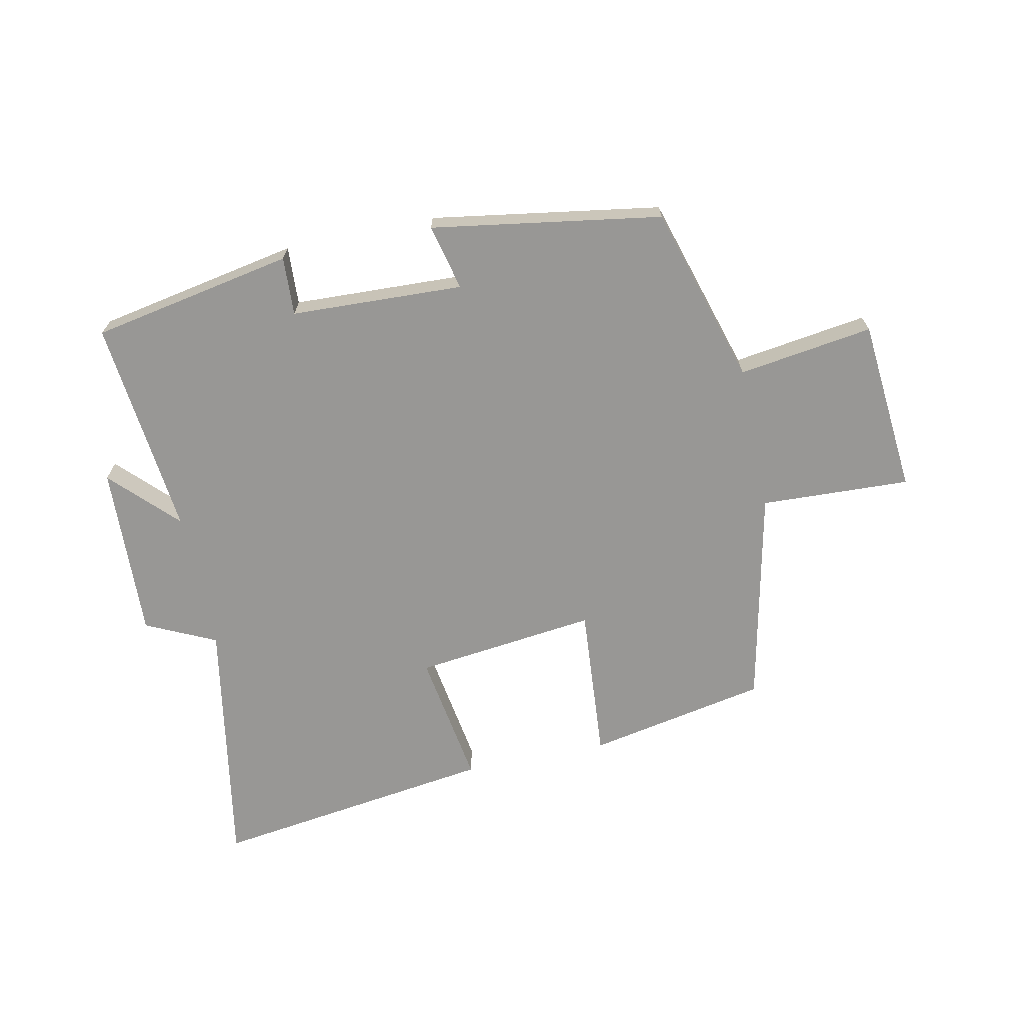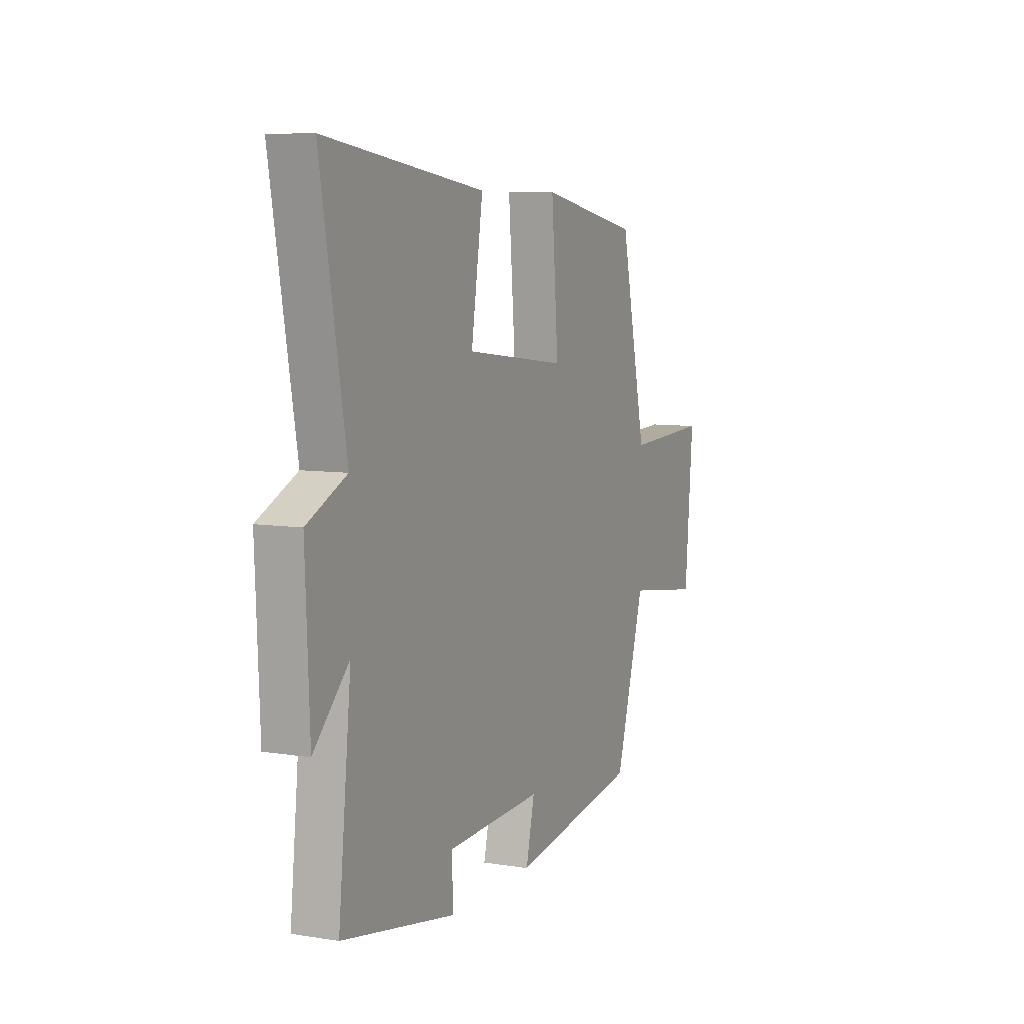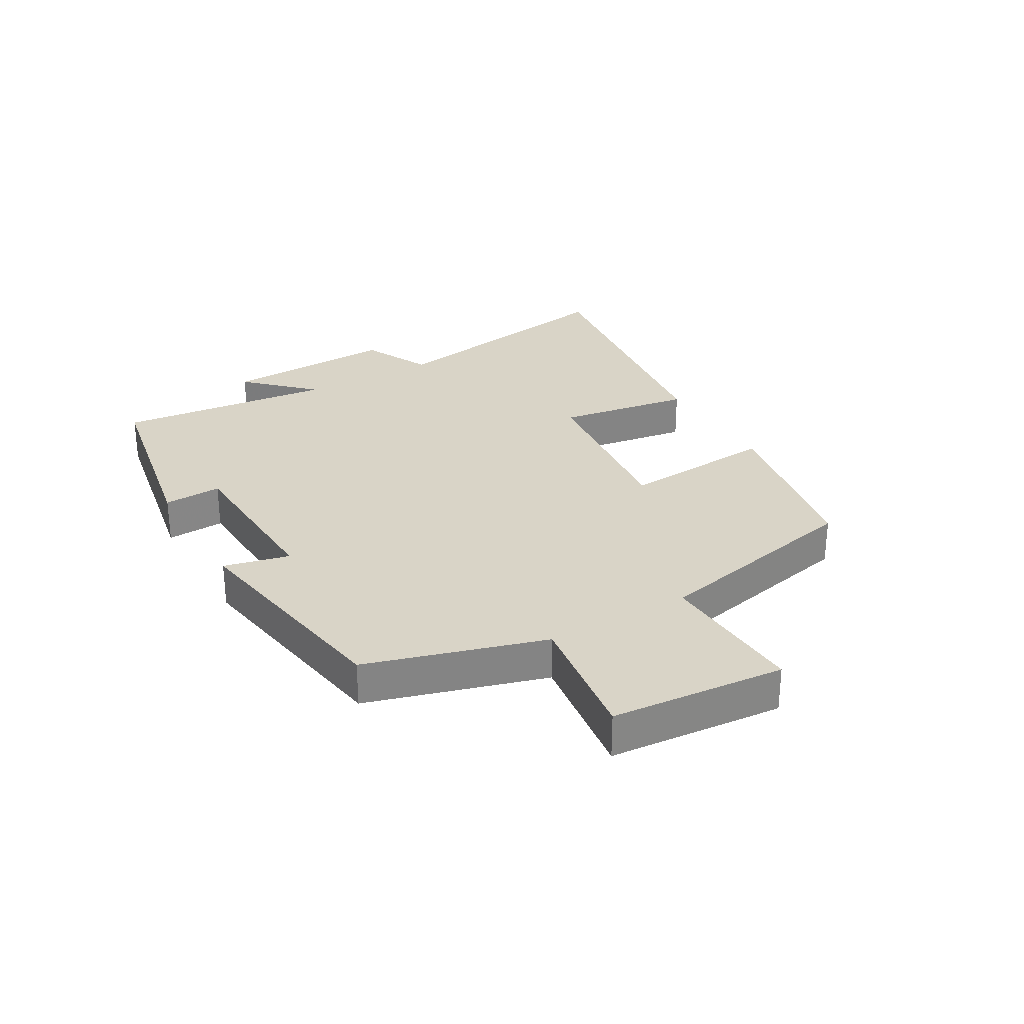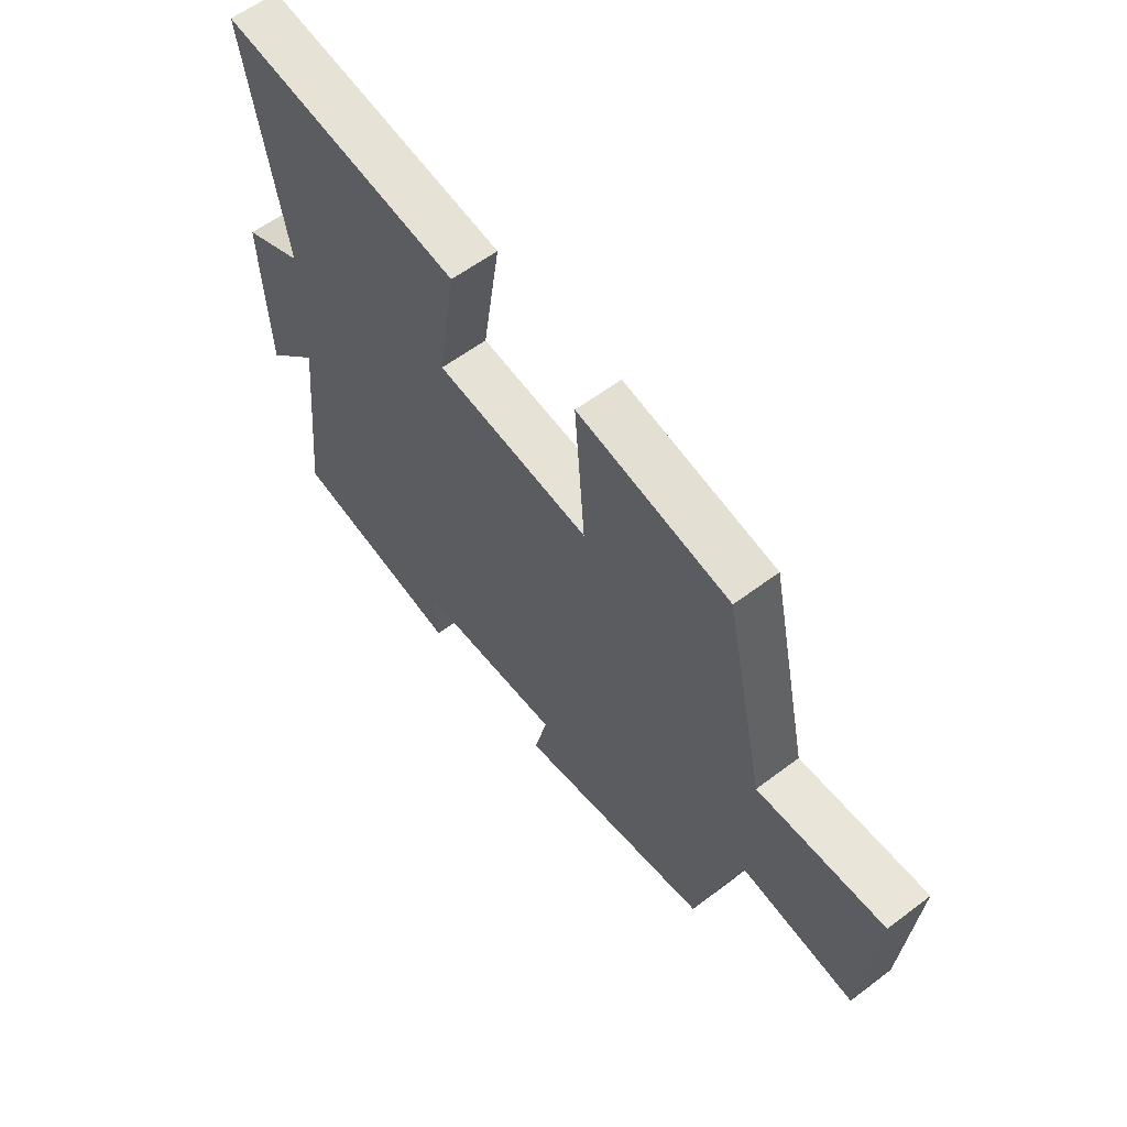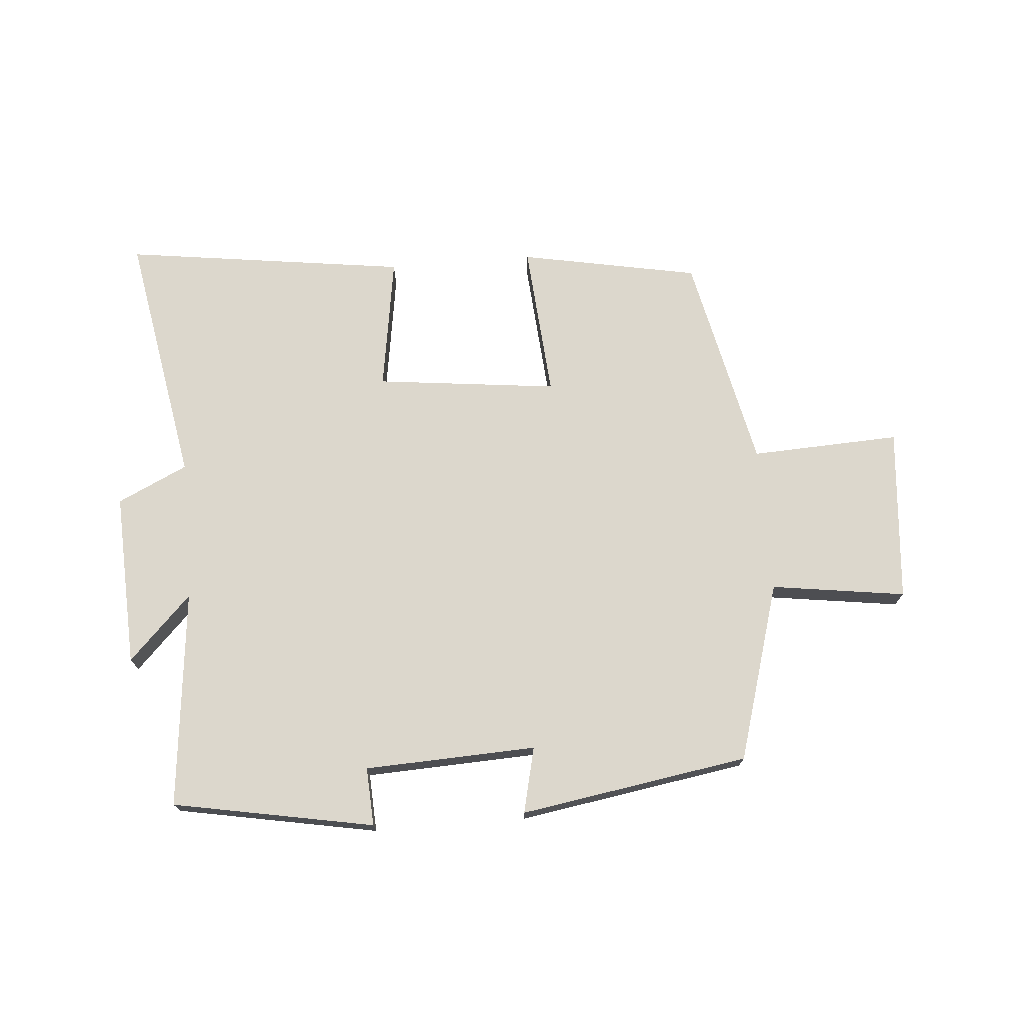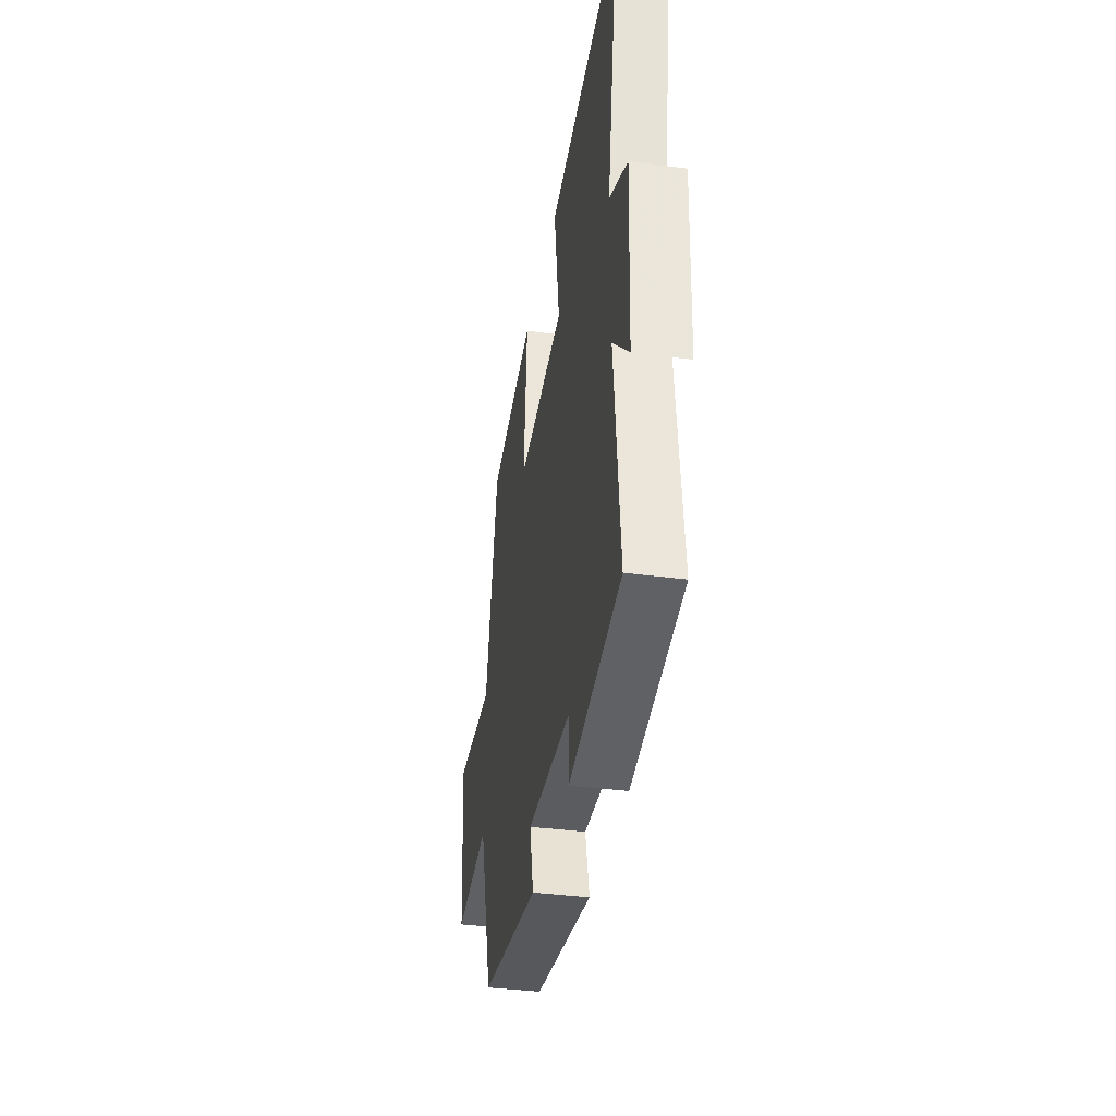
<metadata>
{"format":"obj","ext":"obj","renderer":"f3d","projection":"perspective","resolution":1024,"background":"white","views":[{"elev":-68.2,"azim":-168.1,"up":"+Y"},{"elev":7.5,"azim":114.5,"up":"+Z"},{"elev":28.8,"azim":-120.1,"up":"+Y"},{"elev":58.8,"azim":-127.9,"up":"+Z"},{"elev":72.9,"azim":175.3,"up":"+Y"},{"elev":-37.0,"azim":80.2,"up":"+Z"}]}
</metadata>
<code>
v 0.537 0.07 -0.439
v 0.209 0.07 -0.5
v 0.214 0.07 -0.405
v -0.066 0.07 -0.393
v -0.041 0.07 -0.5
v -0.414 0.07 -0.44
v -0.5 0.07 -0.15
v -0.719 0.07 -0.181
v -0.743 0.07 0.103
v -0.5 0.07 0.092
v -0.423 0.07 0.444
v -0.131 0.07 0.5
v -0.151 0.07 0.247
v 0.145 0.07 0.281
v 0.111 0.07 0.5
v 0.573 0.07 0.563
v 0.5 0.07 0.15
v 0.614 0.07 0.096
v 0.602 0.07 -0.188
v 0.5 0.07 -0.084
v 0.537 0 -0.439
v 0.209 0 -0.5
v 0.214 0 -0.405
v -0.066 0 -0.393
v -0.041 0 -0.5
v -0.414 0 -0.44
v -0.5 0 -0.15
v -0.719 0 -0.181
v -0.743 0 0.103
v -0.5 0 0.092
v -0.423 0 0.444
v -0.131 0 0.5
v -0.151 0 0.247
v 0.145 0 0.281
v 0.111 0 0.5
v 0.573 0 0.563
v 0.5 0 0.15
v 0.614 0 0.096
v 0.602 0 -0.188
v 0.5 0 -0.084
f 17 18 19 20
f 14 15 16 17
f 13 14 17 20
f 10 11 12 13
f 10 13 20 1
f 7 8 9 10
f 4 5 6 7
f 3 4 7 10
f 1 2 3
f 1 3 10
f 40 39 38 37
f 37 36 35 34
f 40 37 34 33
f 33 32 31 30
f 21 40 33 30
f 30 29 28 27
f 27 26 25 24
f 30 27 24 23
f 23 22 21
f 30 23 21
f 1 21 22 2
f 2 22 23 3
f 3 23 24 4
f 4 24 25 5
f 5 25 26 6
f 6 26 27 7
f 7 27 28 8
f 8 28 29 9
f 9 29 30 10
f 10 30 31 11
f 11 31 32 12
f 12 32 33 13
f 13 33 34 14
f 14 34 35 15
f 15 35 36 16
f 16 36 37 17
f 17 37 38 18
f 18 38 39 19
f 19 39 40 20
f 20 40 21 1

</code>
